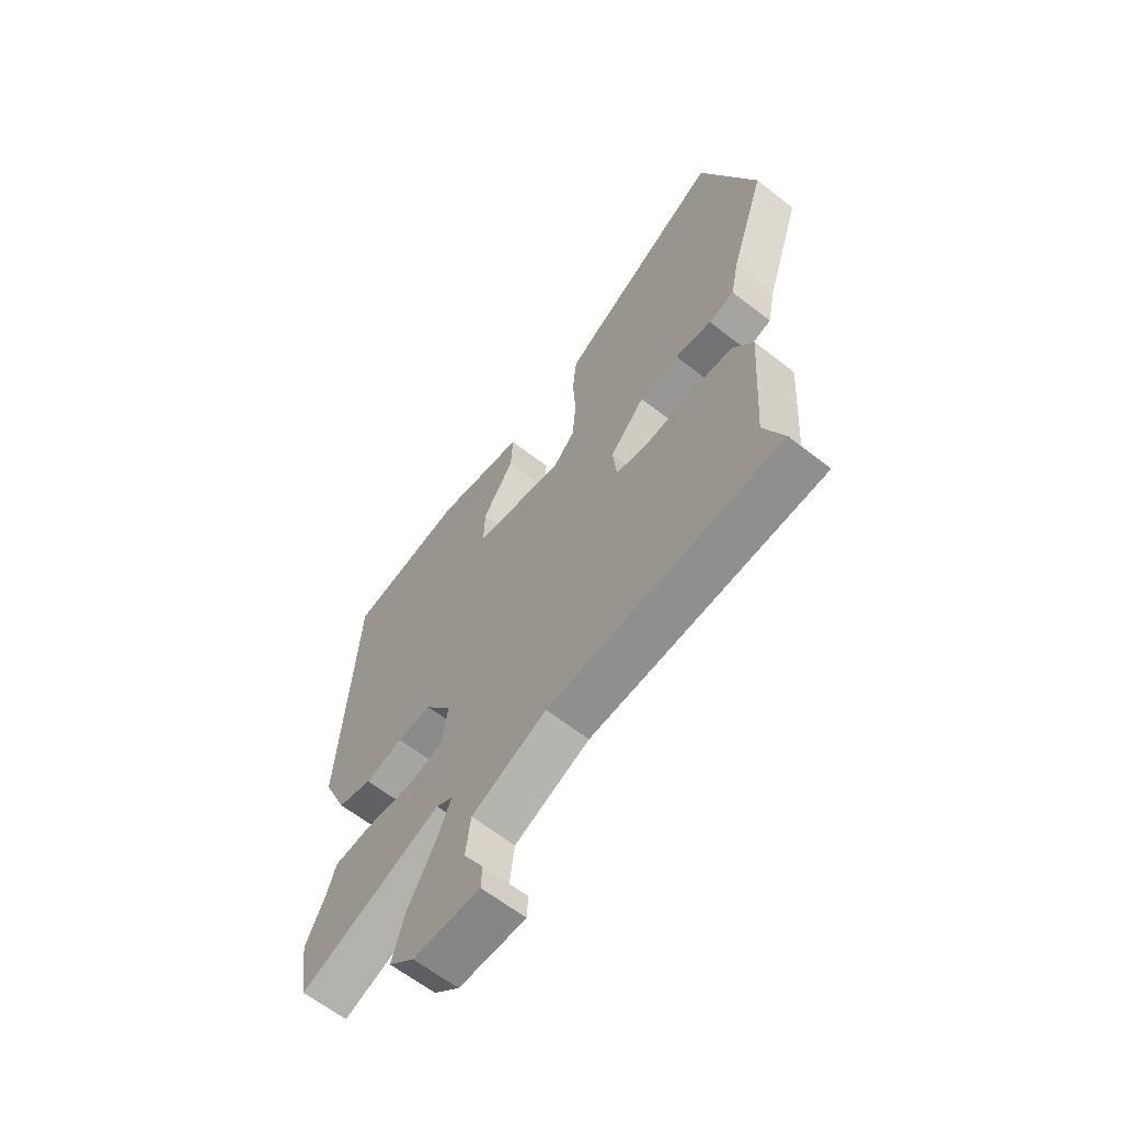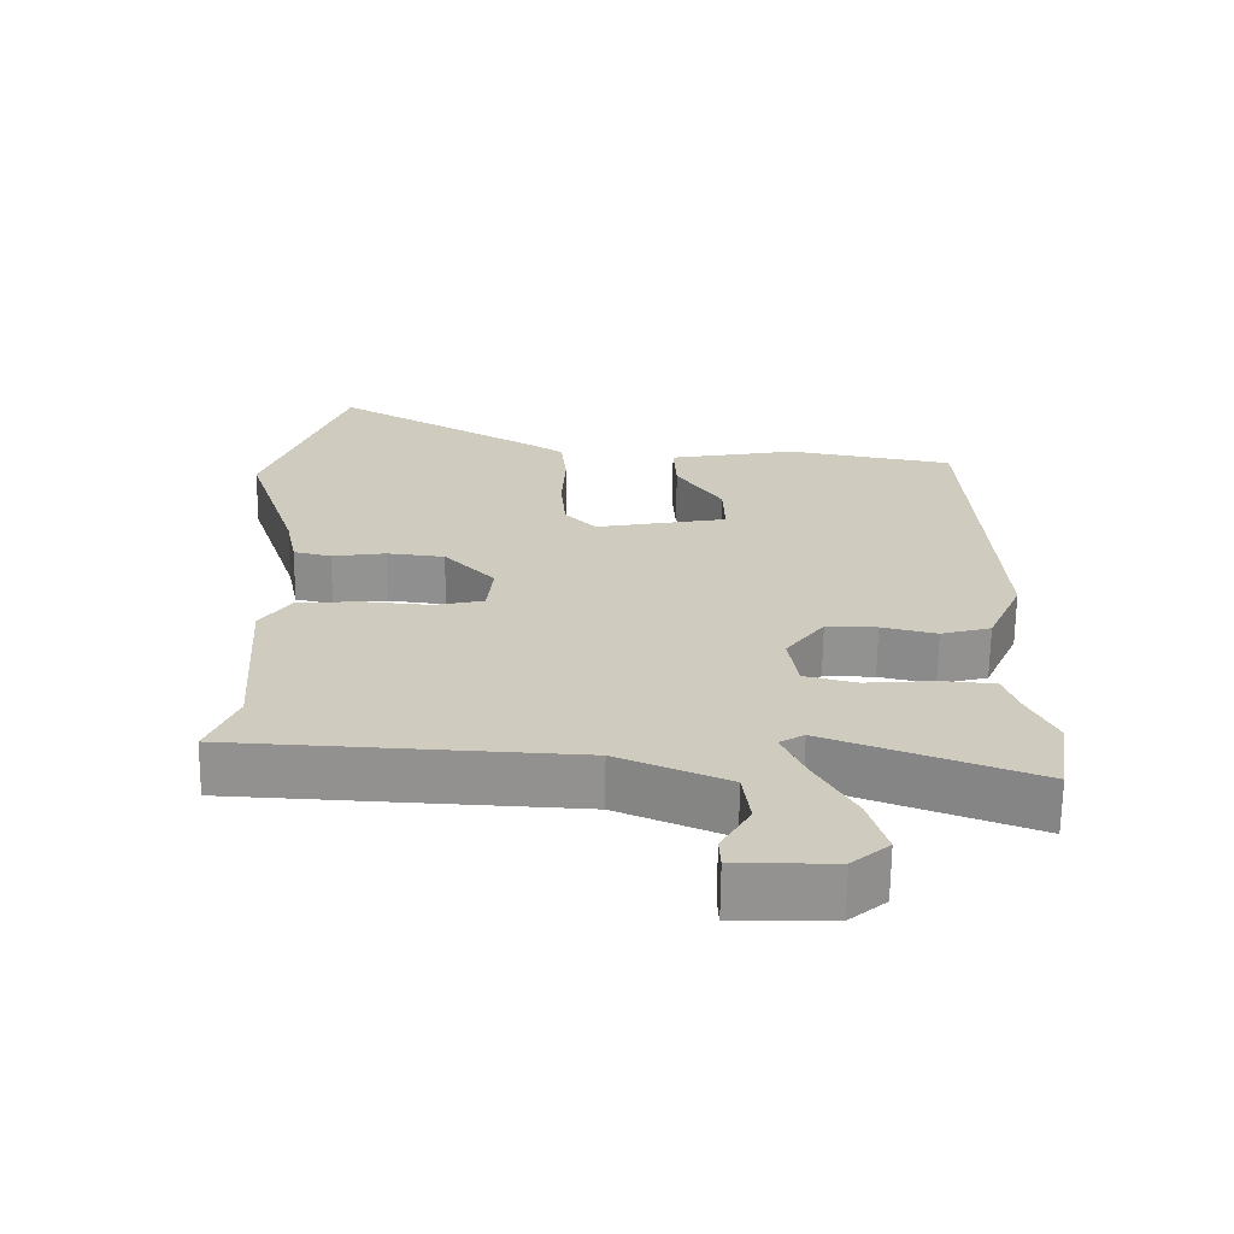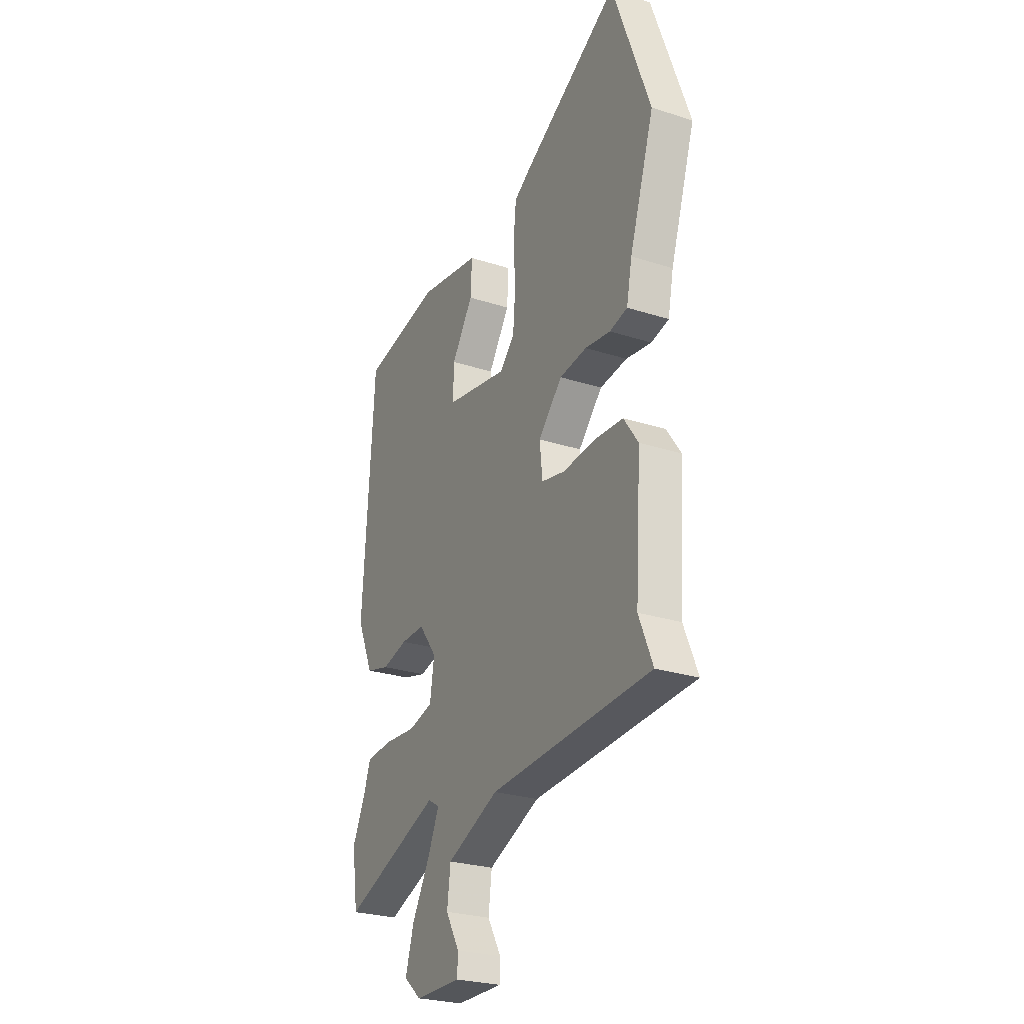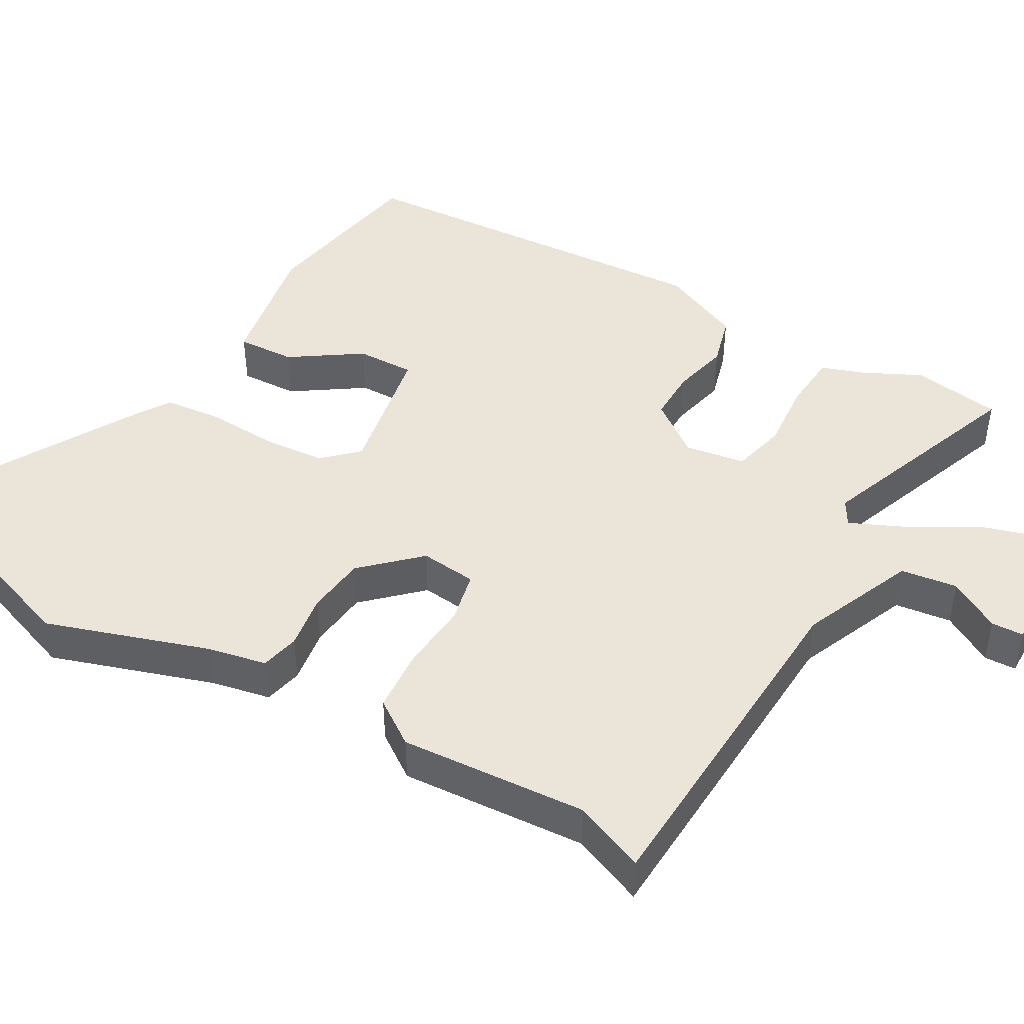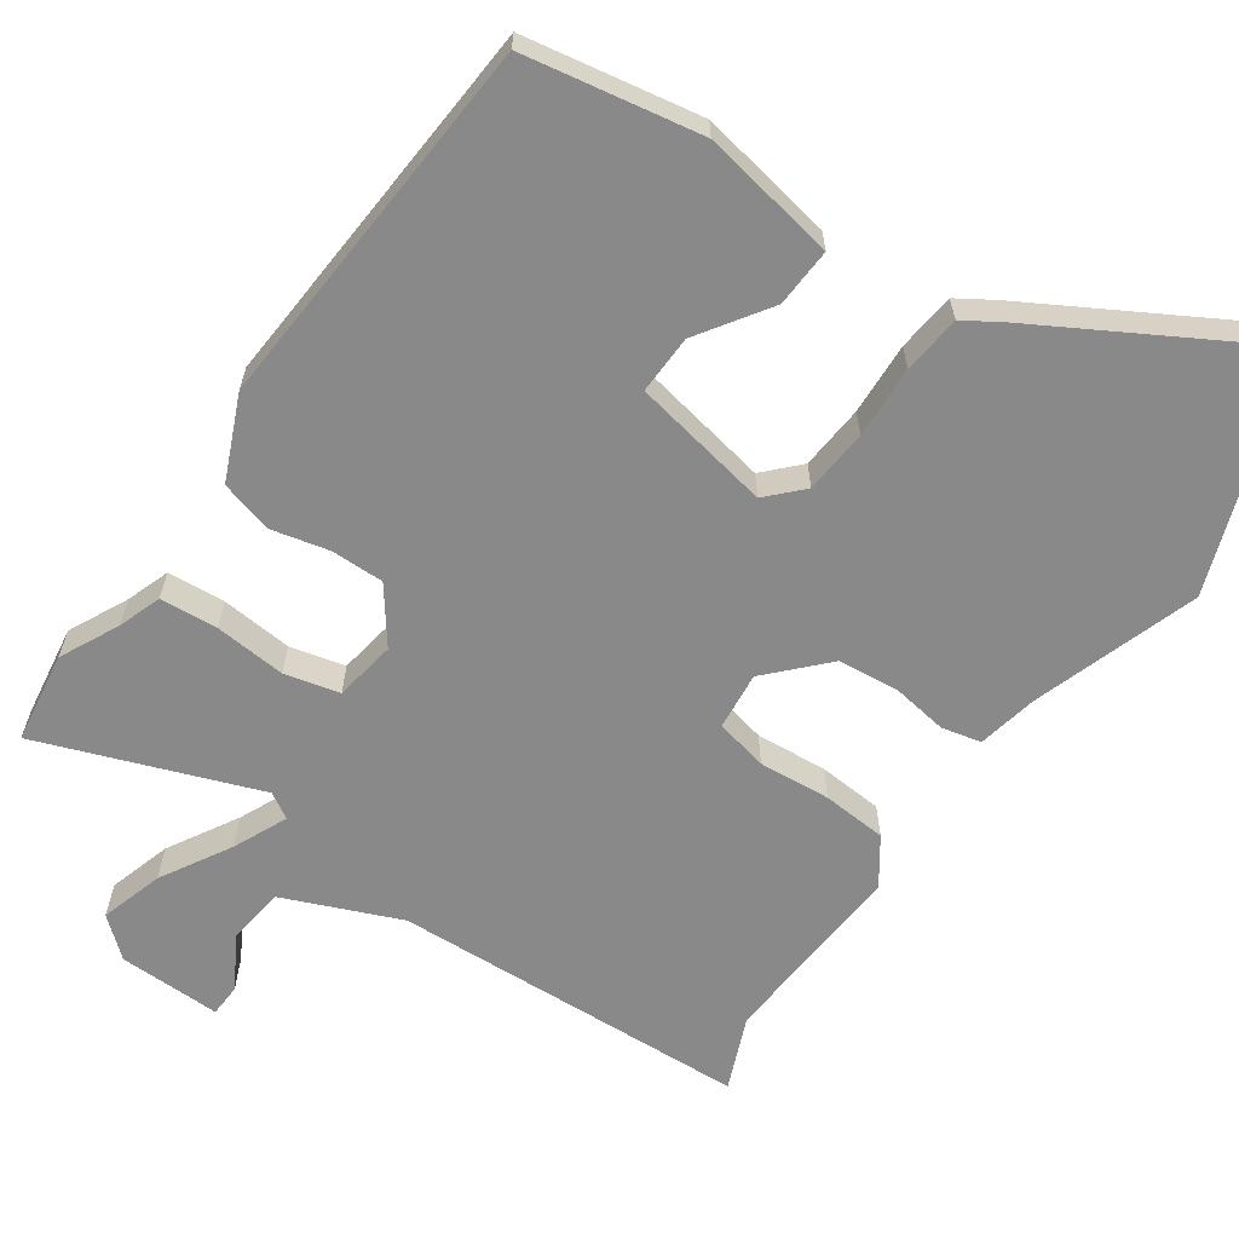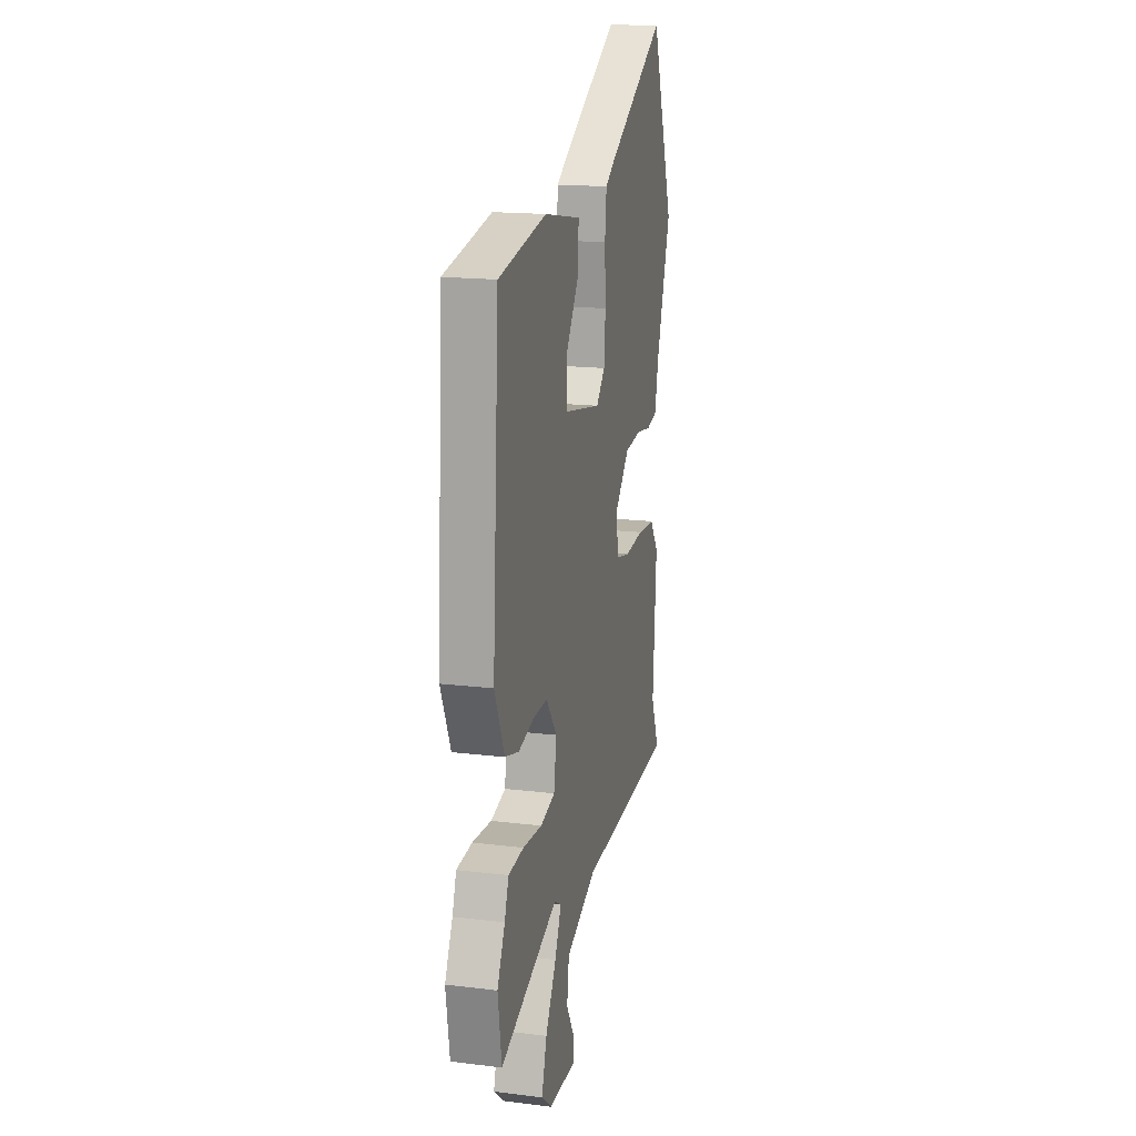
<metadata>
{"format":"obj","ext":"obj","renderer":"f3d","projection":"perspective","resolution":1024,"background":"white","views":[{"elev":-62.9,"azim":51.6,"up":"+Z"},{"elev":-66.4,"azim":179.3,"up":"+Z"},{"elev":-26.5,"azim":63.2,"up":"+Z"},{"elev":45.3,"azim":119.8,"up":"+Y"},{"elev":-63.2,"azim":-34.9,"up":"+Y"},{"elev":17.2,"azim":-76.3,"up":"+Z"}]}
</metadata>
<code>
v 0.435 0.07 0.679
v 0.545 0.07 0.375
v 0.473 0.07 0.156
v 0.457 0.07 0.077
v 0.405 0.07 0.065
v 0.331 0.07 0.076
v 0.251 0.07 0.067
v 0.181 0.07 -0.007
v 0.189 0.07 -0.083
v 0.258 0.07 -0.098
v 0.352 0.07 -0.09
v 0.437 0.07 -0.096
v 0.479 0.07 -0.156
v 0.462 0.07 -0.408
v 0.502 0.07 -0.504
v 0.031 0.07 -0.528
v -0.121 0.07 -0.592
v -0.131 0.07 -0.668
v -0.091 0.07 -0.737
v -0.093 0.07 -0.78
v -0.228 0.07 -0.778
v -0.279 0.07 -0.735
v -0.254 0.07 -0.652
v -0.201 0.07 -0.56
v -0.169 0.07 -0.489
v -0.203 0.07 -0.469
v -0.489 0.07 -0.576
v -0.507 0.07 -0.456
v -0.469 0.07 -0.378
v -0.449 0.07 -0.321
v -0.373 0.07 -0.315
v -0.279 0.07 -0.323
v -0.207 0.07 -0.305
v -0.194 0.07 -0.224
v -0.247 0.07 -0.153
v -0.317 0.07 -0.154
v -0.393 0.07 -0.172
v -0.462 0.07 -0.153
v -0.51 0.07 -0.044
v -0.477 0.07 0.457
v -0.245 0.07 0.499
v -0.066 0.07 0.467
v -0.07 0.07 0.389
v -0.133 0.07 0.295
v -0.135 0.07 0.217
v 0.048 0.07 0.183
v 0.091 0.07 0.228
v 0.098 0.07 0.313
v 0.093 0.07 0.408
v 0.101 0.07 0.485
v 0.148 0.07 0.515
v 0.435 0 0.679
v 0.545 0 0.375
v 0.473 0 0.156
v 0.457 0 0.077
v 0.405 0 0.065
v 0.331 0 0.076
v 0.251 0 0.067
v 0.181 0 -0.007
v 0.189 0 -0.083
v 0.258 0 -0.098
v 0.352 0 -0.09
v 0.437 0 -0.096
v 0.479 0 -0.156
v 0.462 0 -0.408
v 0.502 0 -0.504
v 0.031 0 -0.528
v -0.121 0 -0.592
v -0.131 0 -0.668
v -0.091 0 -0.737
v -0.093 0 -0.78
v -0.228 0 -0.778
v -0.279 0 -0.735
v -0.254 0 -0.652
v -0.201 0 -0.56
v -0.169 0 -0.489
v -0.203 0 -0.469
v -0.489 0 -0.576
v -0.507 0 -0.456
v -0.469 0 -0.378
v -0.449 0 -0.321
v -0.373 0 -0.315
v -0.279 0 -0.323
v -0.207 0 -0.305
v -0.194 0 -0.224
v -0.247 0 -0.153
v -0.317 0 -0.154
v -0.393 0 -0.172
v -0.462 0 -0.153
v -0.51 0 -0.044
v -0.477 0 0.457
v -0.245 0 0.499
v -0.066 0 0.467
v -0.07 0 0.389
v -0.133 0 0.295
v -0.135 0 0.217
v 0.048 0 0.183
v 0.091 0 0.228
v 0.098 0 0.313
v 0.093 0 0.408
v 0.101 0 0.485
v 0.148 0 0.515
f 48 49 50 51
f 47 48 51 1
f 41 42 43 44
f 41 44 45
f 40 41 45
f 39 40 45
f 36 37 38 39
f 35 36 39 45
f 34 35 45 46
f 29 30 31 32
f 29 32 33
f 26 27 28 29
f 26 29 33
f 25 26 33 34
f 21 22 23 24
f 21 24 25
f 18 19 20 21
f 17 18 21 25
f 16 17 25 34
f 14 15 16 34
f 10 11 12 13
f 9 10 13 14
f 3 4 5 6
f 3 6 7
f 47 1 2 3
f 47 3 7
f 46 47 7 8
f 34 46 8 9
f 9 14 34
f 102 101 100 99
f 52 102 99 98
f 95 94 93 92
f 96 95 92
f 96 92 91
f 96 91 90
f 90 89 88 87
f 96 90 87 86
f 97 96 86 85
f 83 82 81 80
f 84 83 80
f 80 79 78 77
f 84 80 77
f 85 84 77 76
f 75 74 73 72
f 76 75 72
f 72 71 70 69
f 76 72 69 68
f 85 76 68 67
f 85 67 66 65
f 64 63 62 61
f 65 64 61 60
f 57 56 55 54
f 58 57 54
f 54 53 52 98
f 58 54 98
f 59 58 98 97
f 60 59 97 85
f 85 65 60
f 1 52 53 2
f 2 53 54 3
f 3 54 55 4
f 4 55 56 5
f 5 56 57 6
f 6 57 58 7
f 7 58 59 8
f 8 59 60 9
f 9 60 61 10
f 10 61 62 11
f 11 62 63 12
f 12 63 64 13
f 13 64 65 14
f 14 65 66 15
f 15 66 67 16
f 16 67 68 17
f 17 68 69 18
f 18 69 70 19
f 19 70 71 20
f 20 71 72 21
f 21 72 73 22
f 22 73 74 23
f 23 74 75 24
f 24 75 76 25
f 25 76 77 26
f 26 77 78 27
f 27 78 79 28
f 28 79 80 29
f 29 80 81 30
f 30 81 82 31
f 31 82 83 32
f 32 83 84 33
f 33 84 85 34
f 34 85 86 35
f 35 86 87 36
f 36 87 88 37
f 37 88 89 38
f 38 89 90 39
f 39 90 91 40
f 40 91 92 41
f 41 92 93 42
f 42 93 94 43
f 43 94 95 44
f 44 95 96 45
f 45 96 97 46
f 46 97 98 47
f 47 98 99 48
f 48 99 100 49
f 49 100 101 50
f 50 101 102 51
f 51 102 52 1

</code>
